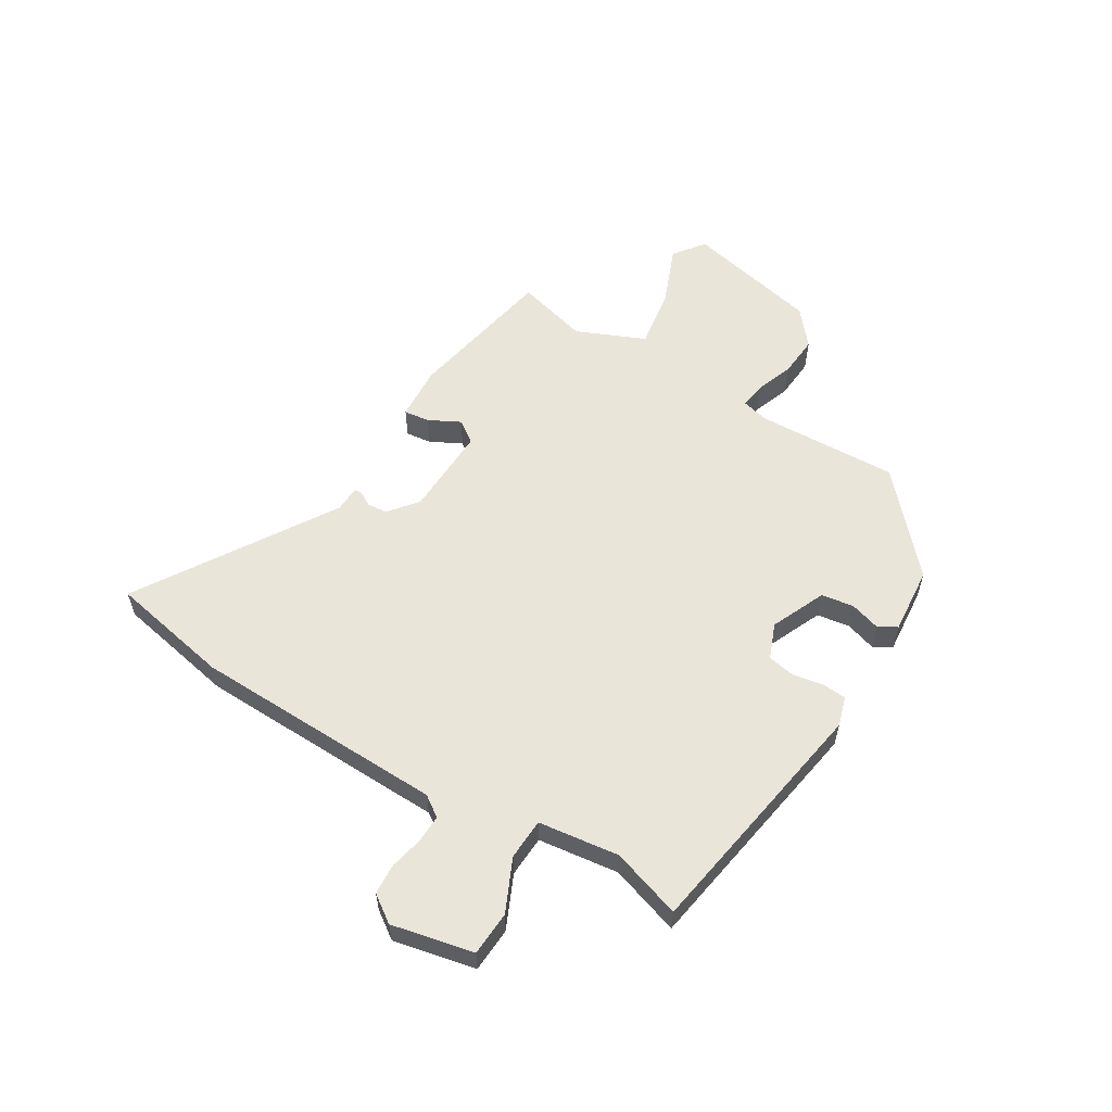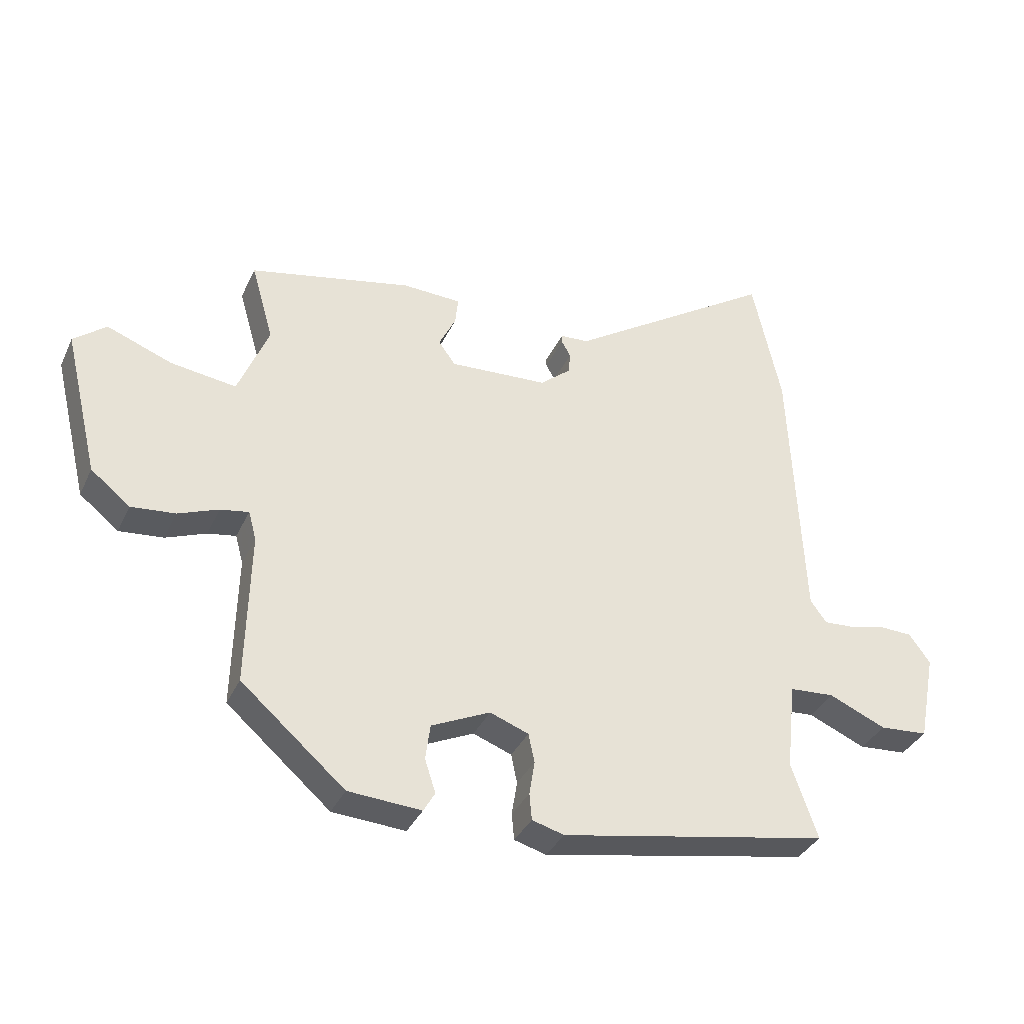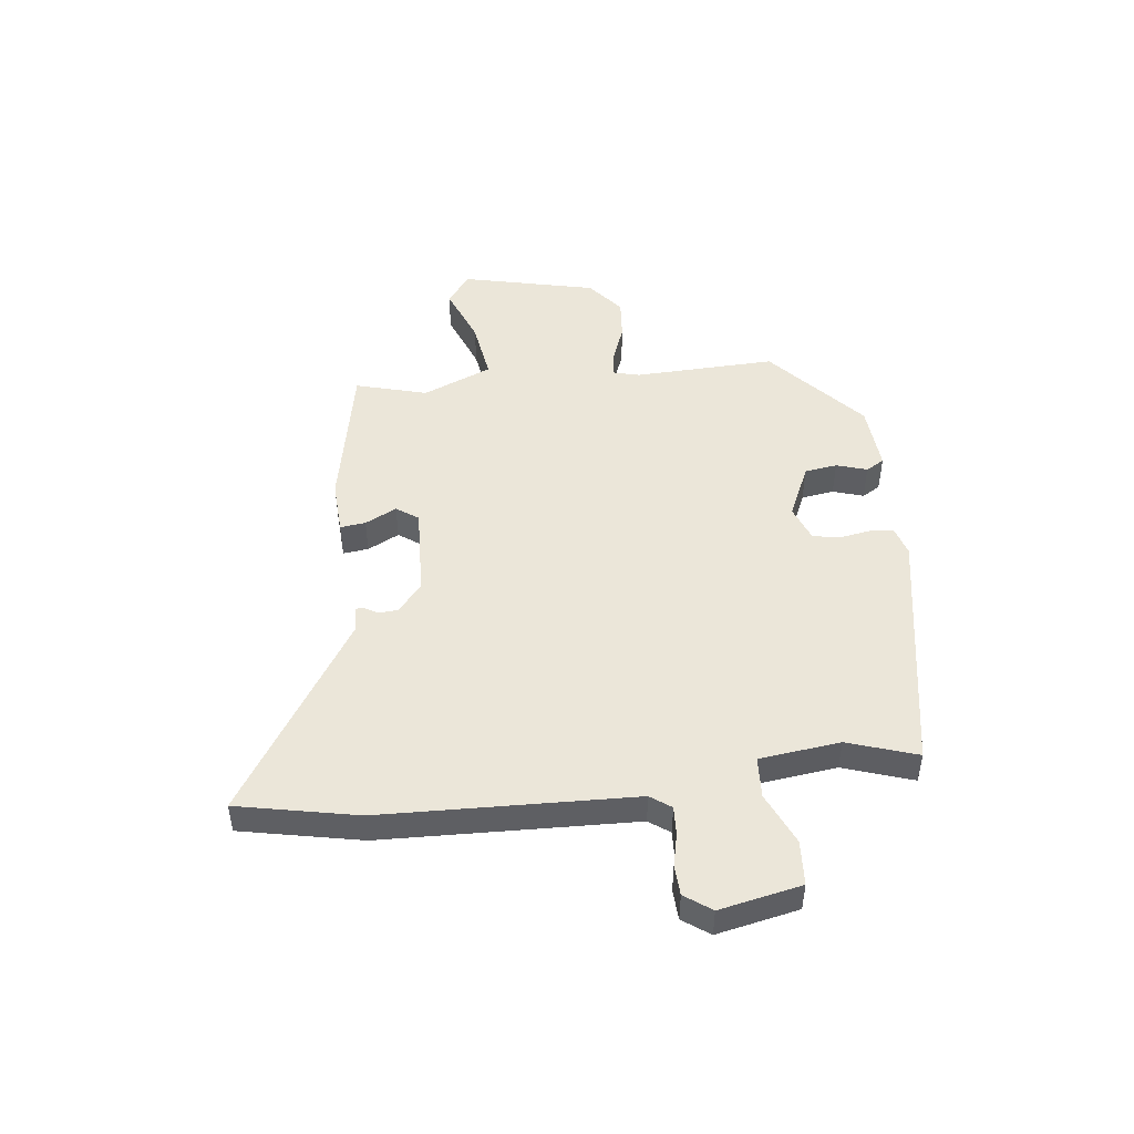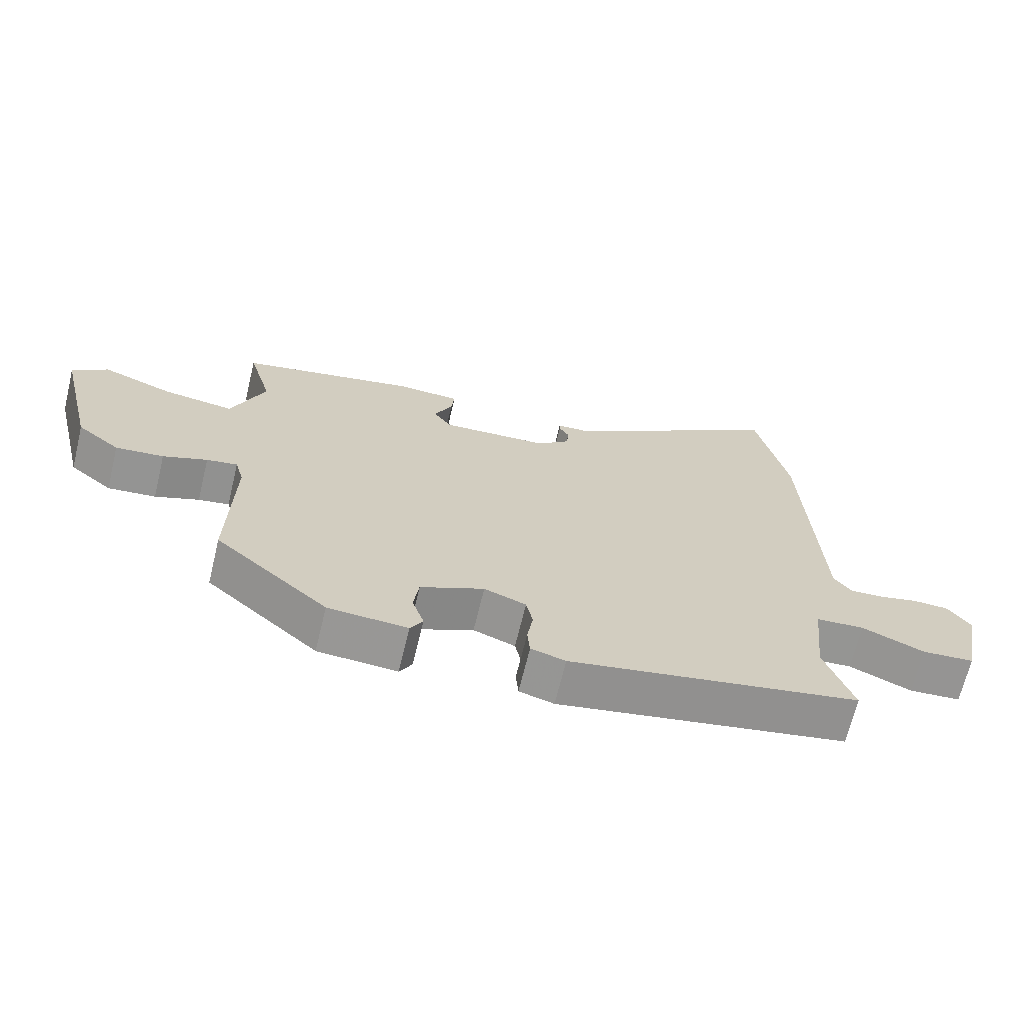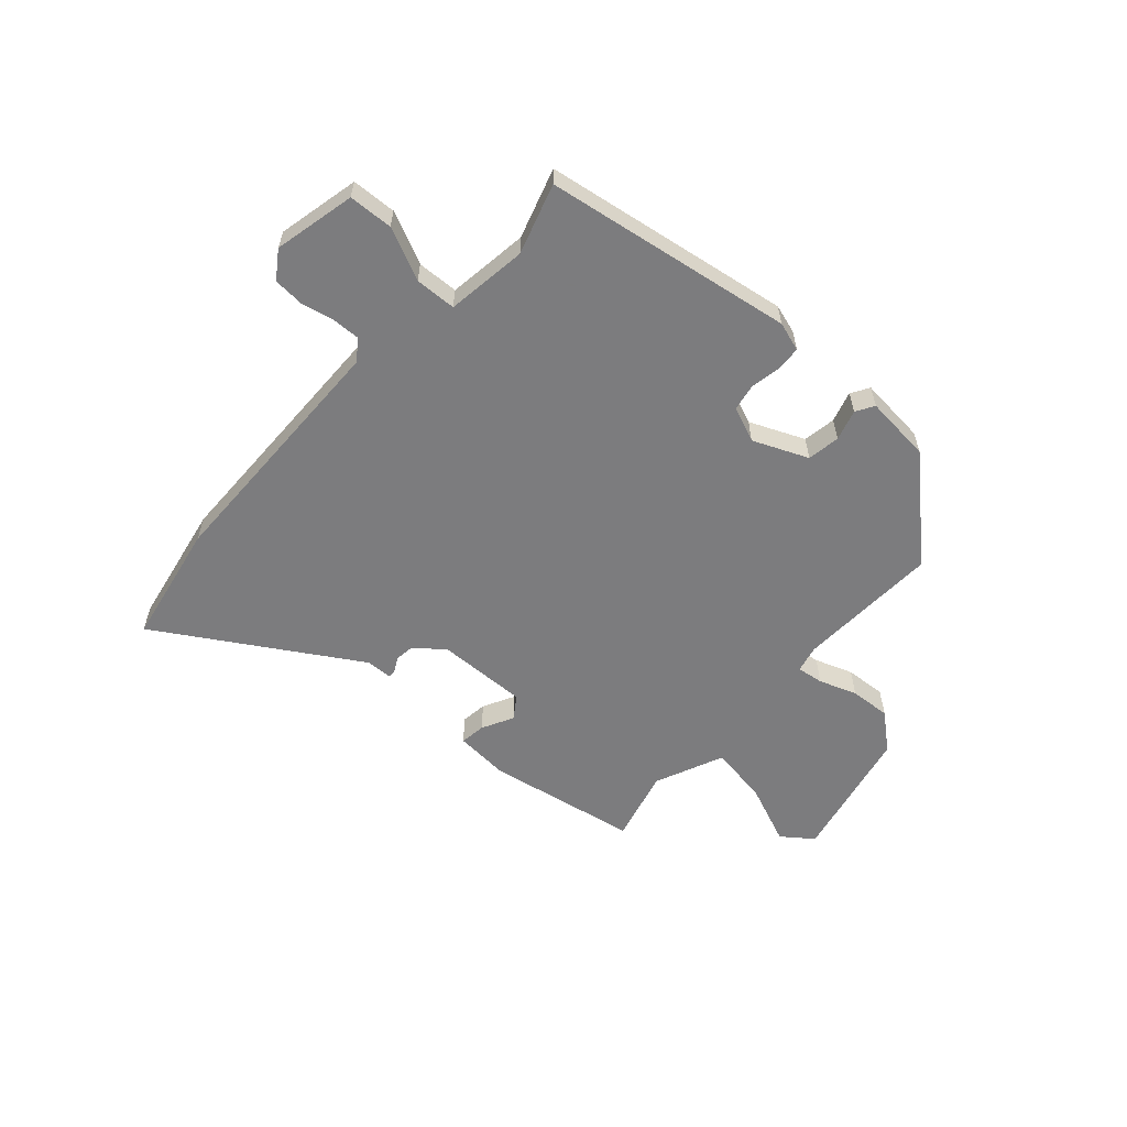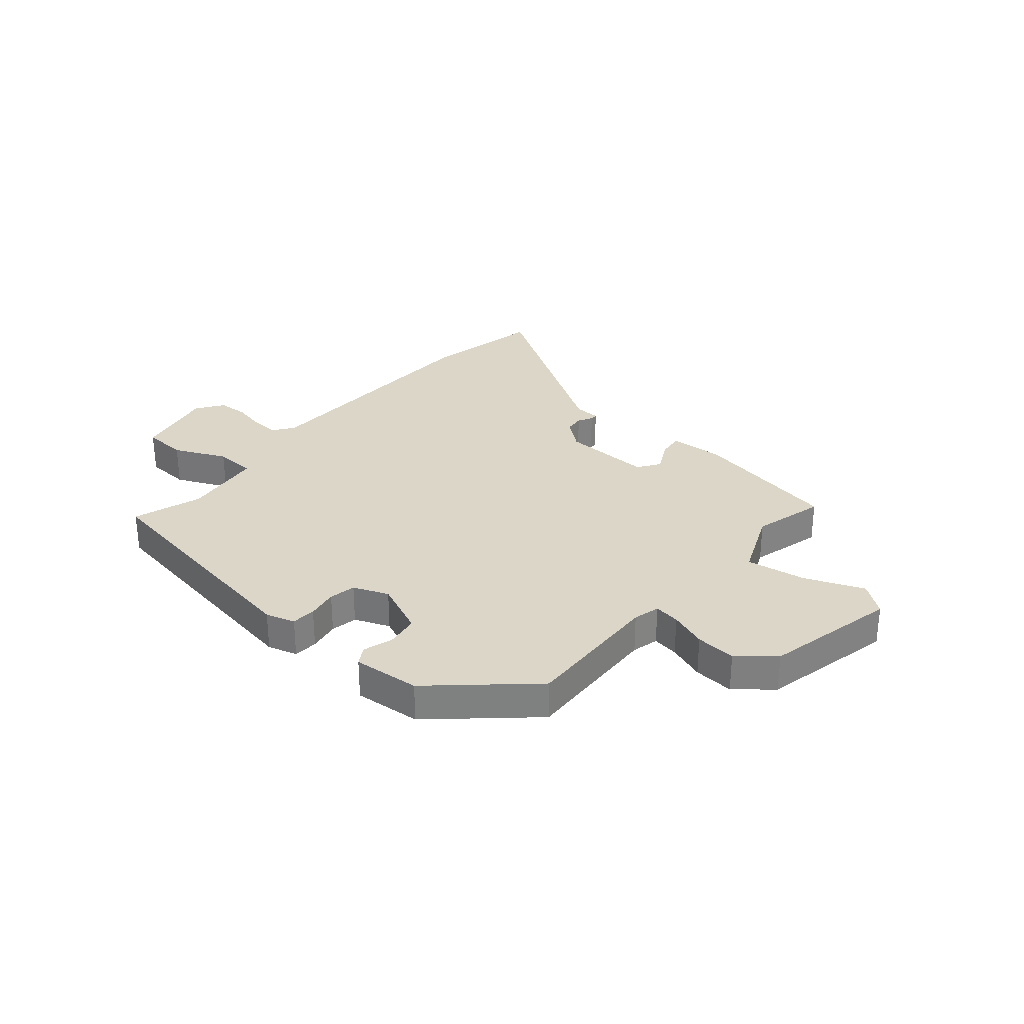
<metadata>
{"format":"obj","ext":"obj","renderer":"f3d","projection":"perspective","resolution":1024,"background":"white","views":[{"elev":57.7,"azim":120.2,"up":"+Y"},{"elev":-35.6,"azim":-22.5,"up":"+Z"},{"elev":48.1,"azim":82.7,"up":"+Y"},{"elev":-67.9,"azim":-13.6,"up":"+Z"},{"elev":-58.9,"azim":136.6,"up":"+Y"},{"elev":30.2,"azim":-140.8,"up":"+Y"}]}
</metadata>
<code>
v -0.465 0.07 -0.368
v -0.459 0.07 -0.112
v -0.472 0.07 -0.064
v -0.519 0.07 -0.072
v -0.586 0.07 -0.098
v -0.659 0.07 -0.105
v -0.724 0.07 -0.053
v -0.782 0.07 0.187
v -0.728 0.07 0.23
v -0.62 0.07 0.189
v -0.512 0.07 0.174
v -0.461 0.07 0.299
v -0.498 0.07 0.428
v -0.229 0.07 0.485
v -0.131 0.07 0.481
v -0.136 0.07 0.435
v -0.164 0.07 0.378
v -0.136 0.07 0.339
v 0.027 0.07 0.348
v 0.078 0.07 0.391
v 0.081 0.07 0.426
v 0.066 0.07 0.452
v 0.066 0.07 0.466
v 0.113 0.07 0.469
v 0.458 0.07 0.694
v 0.505 0.07 0.477
v 0.525 0.07 0.022
v 0.552 0.07 -0.015
v 0.603 0.07 -0.012
v 0.662 0.07 0.002
v 0.717 0.07 0
v 0.752 0.07 -0.048
v 0.723 0.07 -0.196
v 0.643 0.07 -0.202
v 0.548 0.07 -0.161
v 0.474 0.07 -0.166
v 0.458 0.07 -0.312
v 0.501 0.07 -0.437
v 0.056 0.07 -0.52
v 0.003 0.07 -0.505
v -0.001 0.07 -0.461
v 0.008 0.07 -0.405
v -0.002 0.07 -0.357
v -0.066 0.07 -0.333
v -0.163 0.07 -0.378
v -0.171 0.07 -0.437
v -0.153 0.07 -0.492
v -0.172 0.07 -0.525
v -0.293 0.07 -0.517
v -0.465 0 -0.368
v -0.459 0 -0.112
v -0.472 0 -0.064
v -0.519 0 -0.072
v -0.586 0 -0.098
v -0.659 0 -0.105
v -0.724 0 -0.053
v -0.782 0 0.187
v -0.728 0 0.23
v -0.62 0 0.189
v -0.512 0 0.174
v -0.461 0 0.299
v -0.498 0 0.428
v -0.229 0 0.485
v -0.131 0 0.481
v -0.136 0 0.435
v -0.164 0 0.378
v -0.136 0 0.339
v 0.027 0 0.348
v 0.078 0 0.391
v 0.081 0 0.426
v 0.066 0 0.452
v 0.066 0 0.466
v 0.113 0 0.469
v 0.458 0 0.694
v 0.505 0 0.477
v 0.525 0 0.022
v 0.552 0 -0.015
v 0.603 0 -0.012
v 0.662 0 0.002
v 0.717 0 0
v 0.752 0 -0.048
v 0.723 0 -0.196
v 0.643 0 -0.202
v 0.548 0 -0.161
v 0.474 0 -0.166
v 0.458 0 -0.312
v 0.501 0 -0.437
v 0.056 0 -0.52
v 0.003 0 -0.505
v -0.001 0 -0.461
v 0.008 0 -0.405
v -0.002 0 -0.357
v -0.066 0 -0.333
v -0.163 0 -0.378
v -0.171 0 -0.437
v -0.153 0 -0.492
v -0.172 0 -0.525
v -0.293 0 -0.517
f 46 47 48 49
f 45 46 49 1
f 44 45 1 2
f 43 44 2 3
f 39 40 41 42
f 37 38 39 42
f 36 37 42 43
f 32 33 34 35
f 32 35 36
f 29 30 31 32
f 28 29 32 36
f 27 28 36 43
f 24 25 26 27
f 21 22 23 24
f 20 21 24 27
f 19 20 27 43
f 14 15 16 17
f 12 13 14 17
f 11 12 17 18
f 7 8 9 10
f 7 10 11
f 4 5 6 7
f 3 4 7 11
f 18 19 43
f 3 11 18 43
f 98 97 96 95
f 50 98 95 94
f 51 50 94 93
f 52 51 93 92
f 91 90 89 88
f 91 88 87 86
f 92 91 86 85
f 84 83 82 81
f 85 84 81
f 81 80 79 78
f 85 81 78 77
f 92 85 77 76
f 76 75 74 73
f 73 72 71 70
f 76 73 70 69
f 92 76 69 68
f 66 65 64 63
f 66 63 62 61
f 67 66 61 60
f 59 58 57 56
f 60 59 56
f 56 55 54 53
f 60 56 53 52
f 92 68 67
f 92 67 60 52
f 1 50 51 2
f 2 51 52 3
f 3 52 53 4
f 4 53 54 5
f 5 54 55 6
f 6 55 56 7
f 7 56 57 8
f 8 57 58 9
f 9 58 59 10
f 10 59 60 11
f 11 60 61 12
f 12 61 62 13
f 13 62 63 14
f 14 63 64 15
f 15 64 65 16
f 16 65 66 17
f 17 66 67 18
f 18 67 68 19
f 19 68 69 20
f 20 69 70 21
f 21 70 71 22
f 22 71 72 23
f 23 72 73 24
f 24 73 74 25
f 25 74 75 26
f 26 75 76 27
f 27 76 77 28
f 28 77 78 29
f 29 78 79 30
f 30 79 80 31
f 31 80 81 32
f 32 81 82 33
f 33 82 83 34
f 34 83 84 35
f 35 84 85 36
f 36 85 86 37
f 37 86 87 38
f 38 87 88 39
f 39 88 89 40
f 40 89 90 41
f 41 90 91 42
f 42 91 92 43
f 43 92 93 44
f 44 93 94 45
f 45 94 95 46
f 46 95 96 47
f 47 96 97 48
f 48 97 98 49
f 49 98 50 1

</code>
